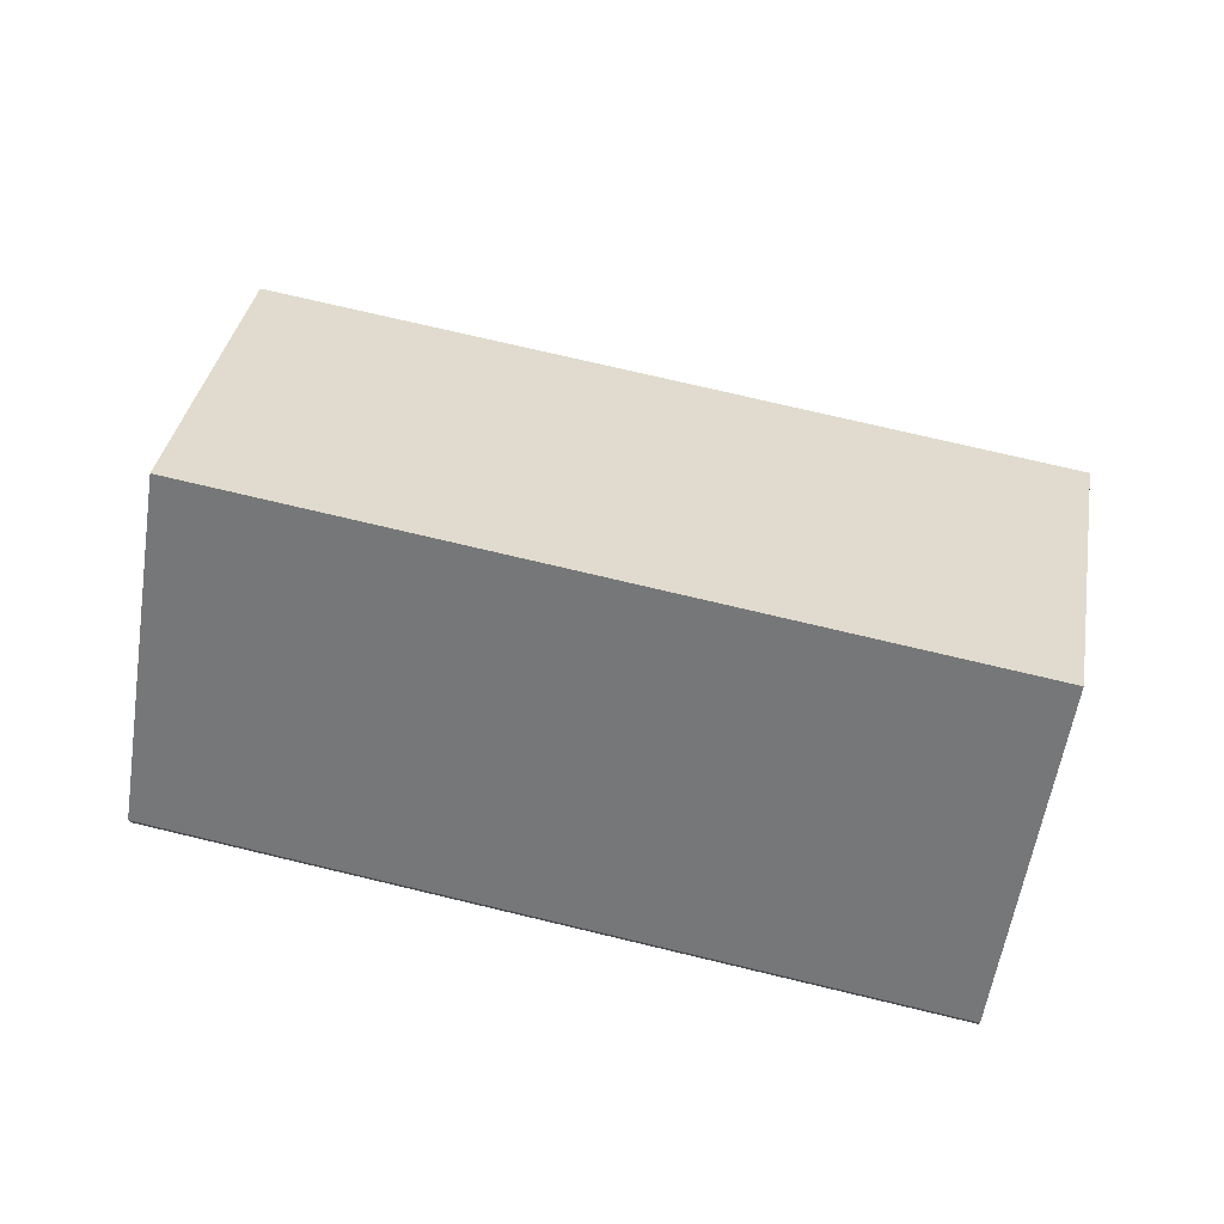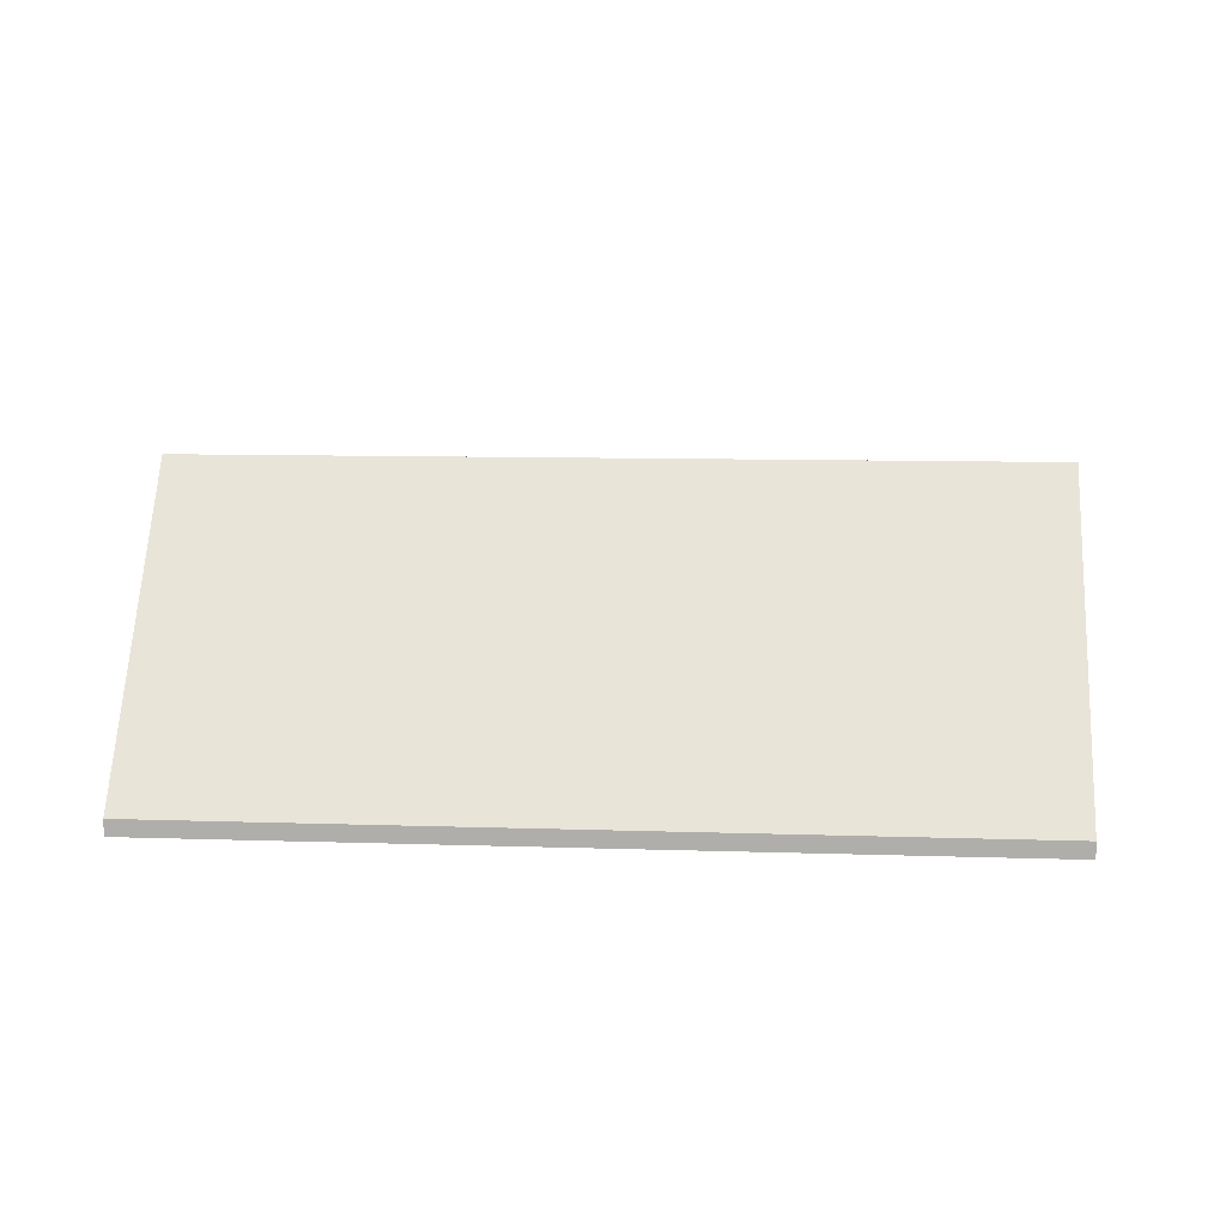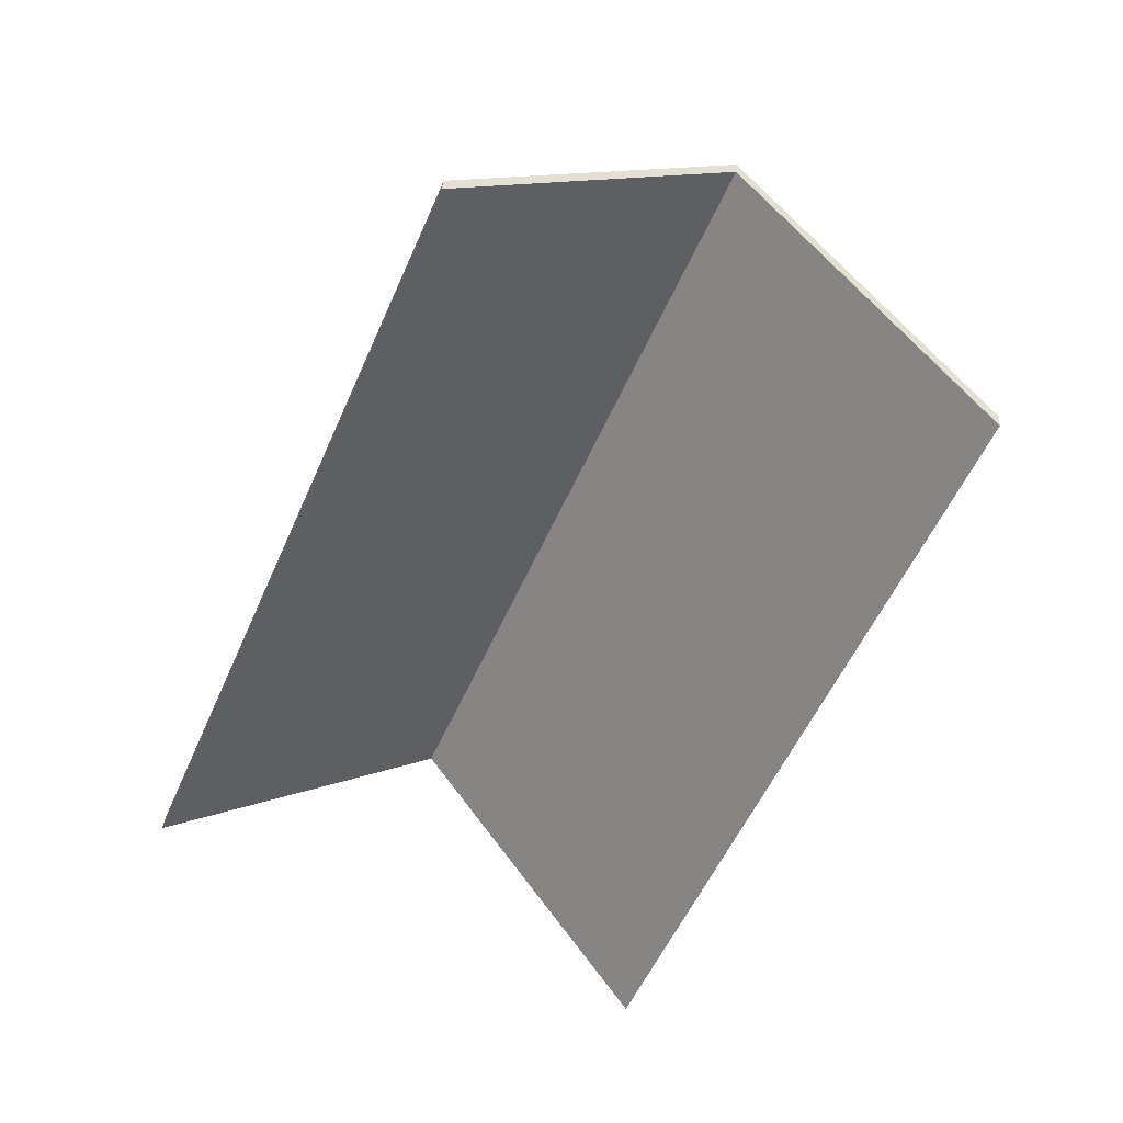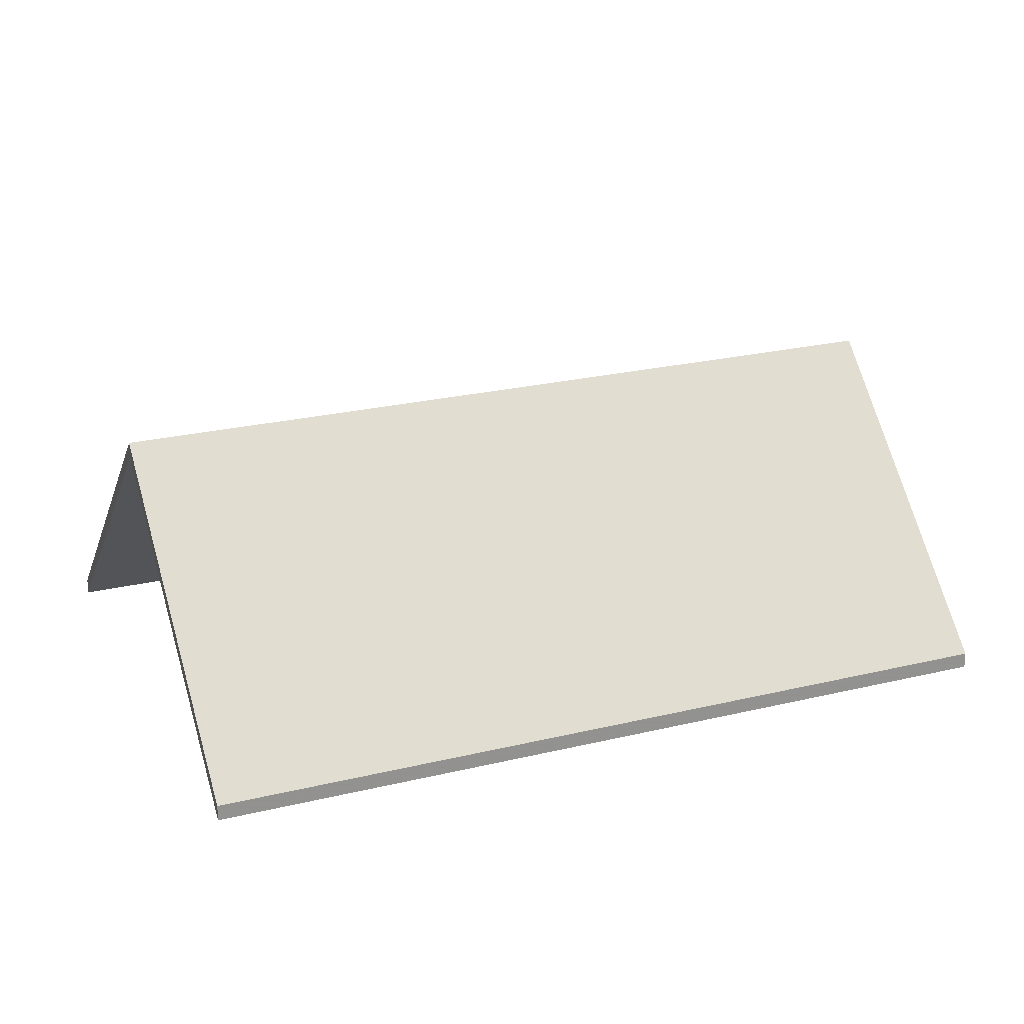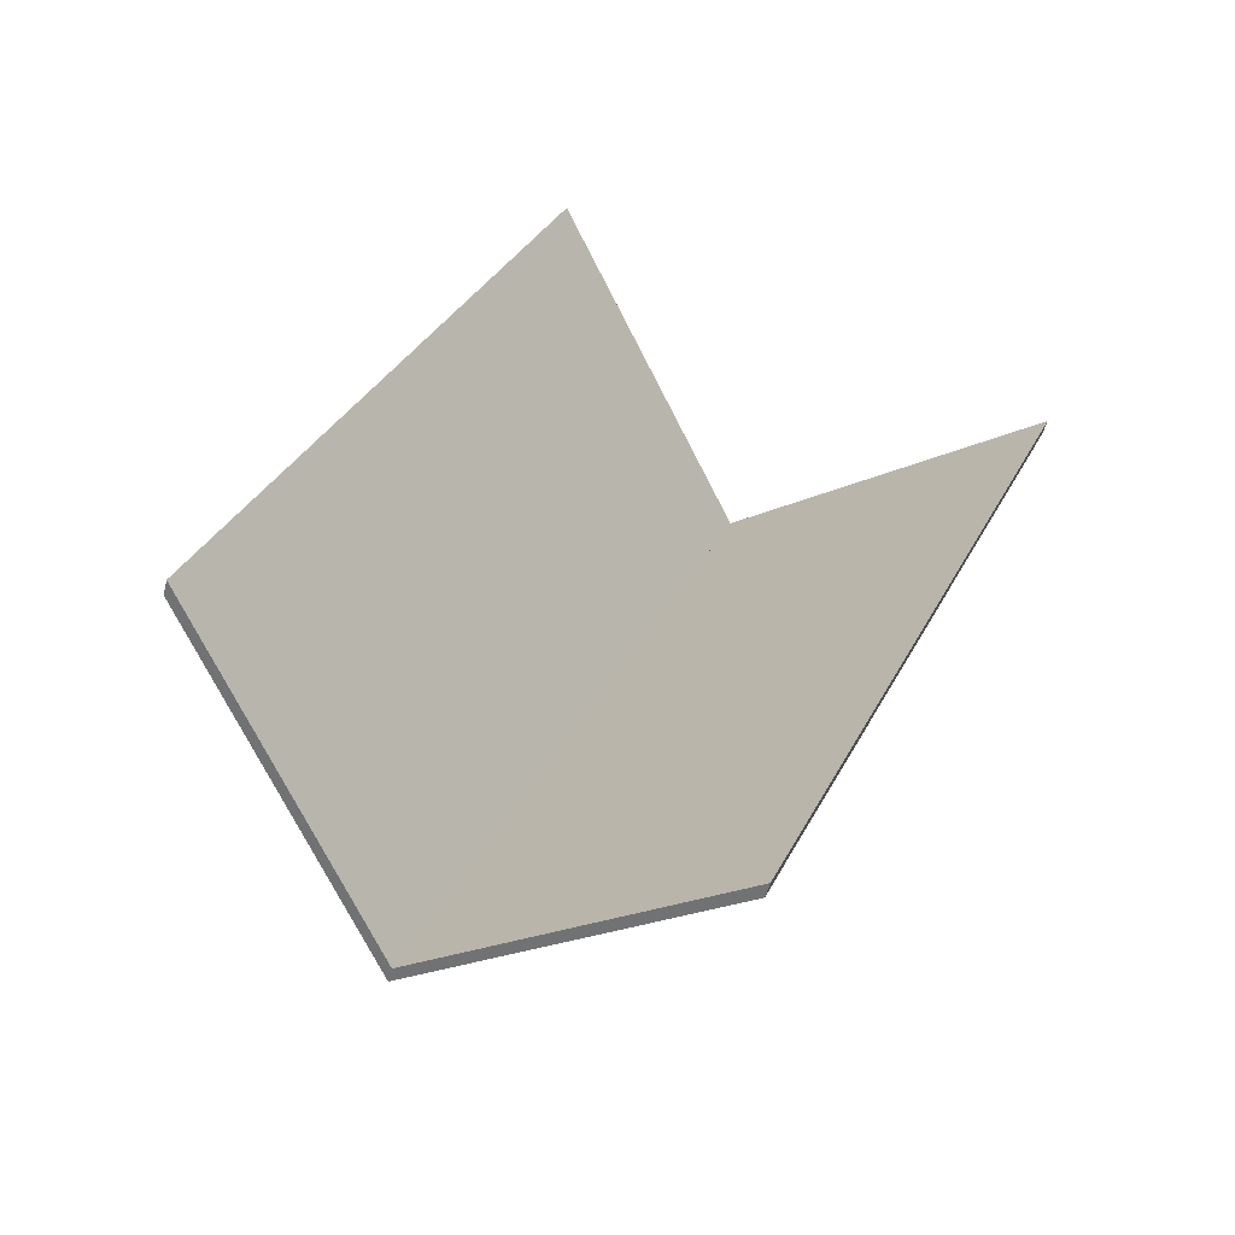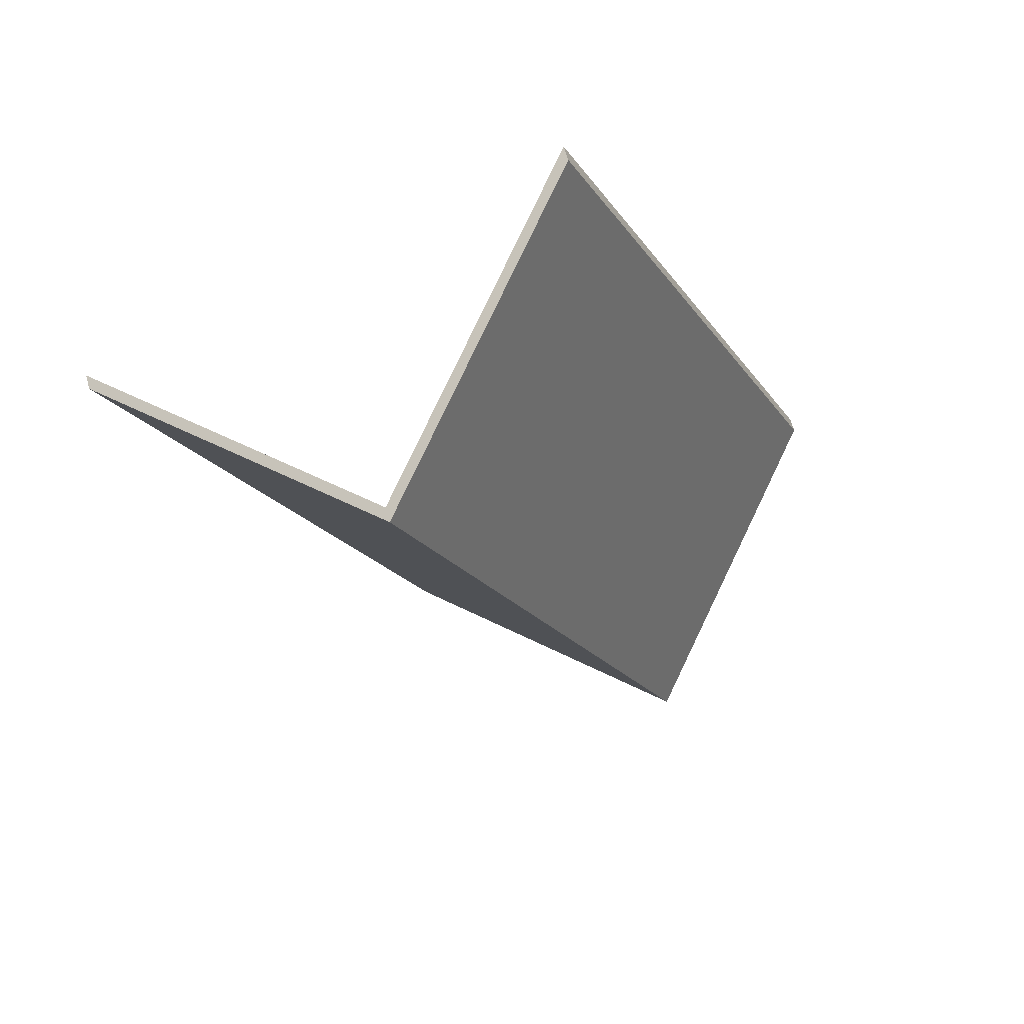
<metadata>
{"format":"obj","ext":"obj","renderer":"f3d","projection":"perspective","resolution":1024,"background":"white","views":[{"elev":77.3,"azim":-53.9,"up":"+Y"},{"elev":11.2,"azim":-62.5,"up":"+Y"},{"elev":35.3,"azim":5.1,"up":"+Z"},{"elev":23.7,"azim":90.6,"up":"+Y"},{"elev":-52.8,"azim":-14.4,"up":"+Z"},{"elev":66.0,"azim":164.4,"up":"+Z"}]}
</metadata>
<code>
v 1.976 -0.04548 -0.2164
v 2.018 -0.09072 -0.2351
v 2.018 -0.09335 -0.2351
v 1.976 -0.04811 -0.2164
v 2.018 -0.09072 -0.2351
v 2.072 -0.09072 -0.1065
v 2.072 -0.09335 -0.1065
v 2.018 -0.09335 -0.2351
v 2.03 -0.04515 -0.08863
v 1.976 -0.04548 -0.2164
v 1.976 -0.04811 -0.2164
v 2.03 -0.04778 -0.08863
v 2.072 -0.09072 -0.1065
v 2.03 -0.04515 -0.08863
v 2.03 -0.04778 -0.08863
v 2.072 -0.09335 -0.1065
v 1.976 -0.04548 -0.2164
v 2.03 -0.04515 -0.08863
v 2.072 -0.09072 -0.1065
v 2.018 -0.09072 -0.2351
v 2.072 -0.09335 -0.1065
v 2.03 -0.04778 -0.08863
v 1.976 -0.04811 -0.2164
v 2.018 -0.09335 -0.2351
v 2.03 -0.04515 -0.08863
v 1.988 -0.09072 -0.07074
v 1.988 -0.09335 -0.07074
v 2.03 -0.04778 -0.08863
v 1.988 -0.09072 -0.07074
v 1.935 -0.09072 -0.1978
v 1.935 -0.09335 -0.1978
v 1.988 -0.09335 -0.07074
v 1.976 -0.04548 -0.2164
v 2.03 -0.04515 -0.08863
v 2.03 -0.04778 -0.08863
v 1.976 -0.04811 -0.2164
v 1.935 -0.09072 -0.1978
v 1.976 -0.04548 -0.2164
v 1.976 -0.04811 -0.2164
v 1.935 -0.09335 -0.1978
v 2.03 -0.04515 -0.08863
v 1.976 -0.04548 -0.2164
v 1.935 -0.09072 -0.1978
v 1.988 -0.09072 -0.07074
v 1.935 -0.09335 -0.1978
v 1.976 -0.04811 -0.2164
v 2.03 -0.04778 -0.08863
v 1.988 -0.09335 -0.07074
f 1 2 3
f 1 3 4
f 5 6 7
f 5 7 8
f 9 10 11
f 9 11 12
f 13 14 15
f 13 15 16
f 17 18 19
f 17 19 20
f 21 22 23
f 21 23 24
f 25 26 27
f 25 27 28
f 29 30 31
f 29 31 32
f 33 34 35
f 33 35 36
f 37 38 39
f 37 39 40
f 41 42 43
f 41 43 44
f 45 46 47
f 45 47 48

</code>
